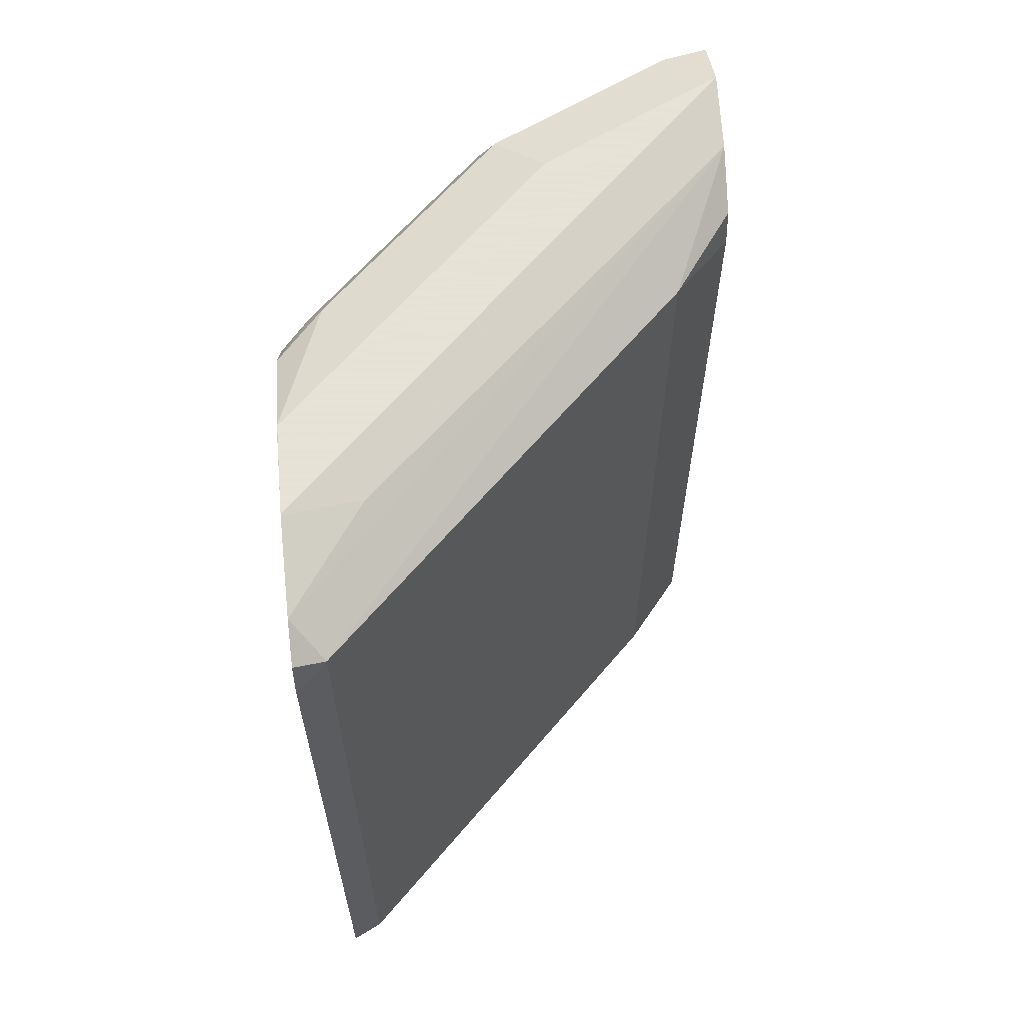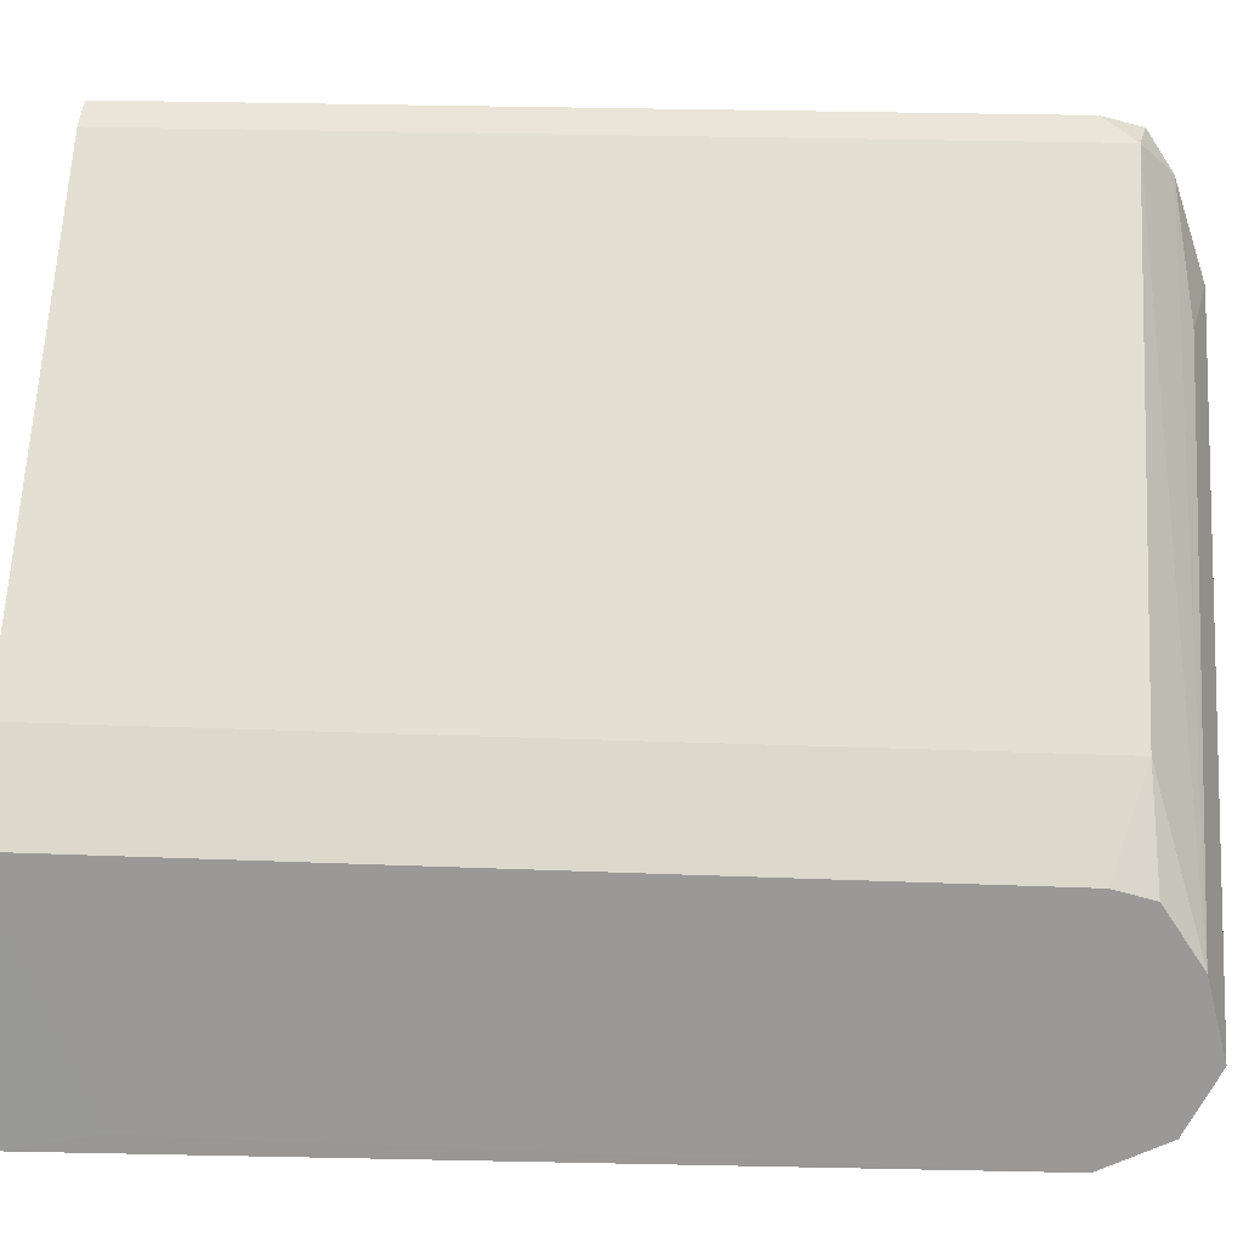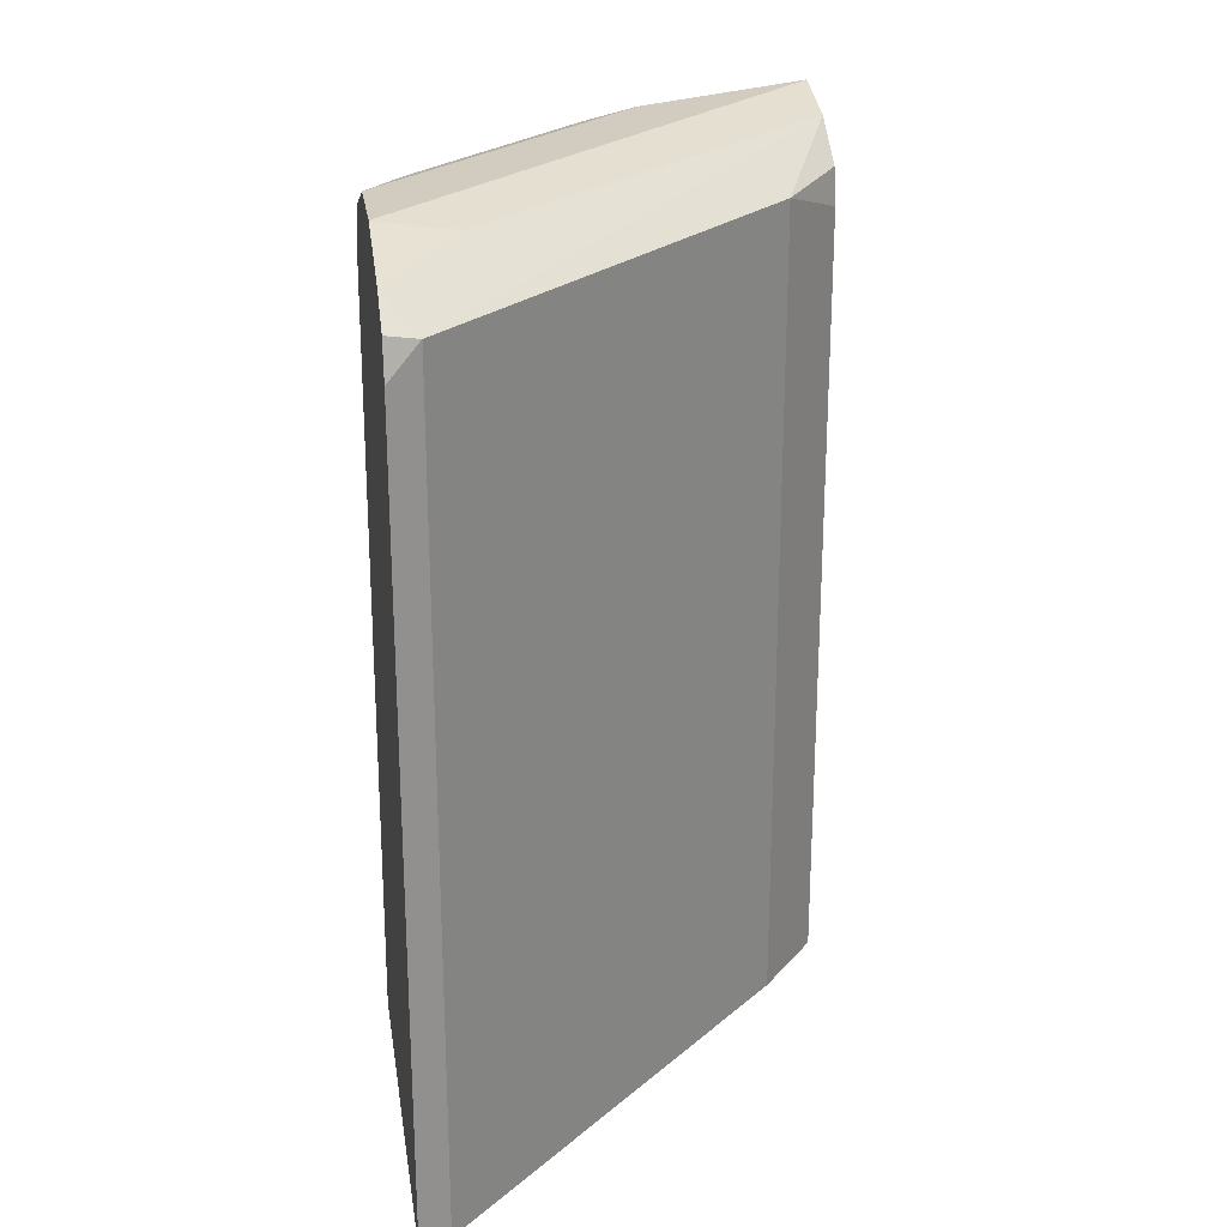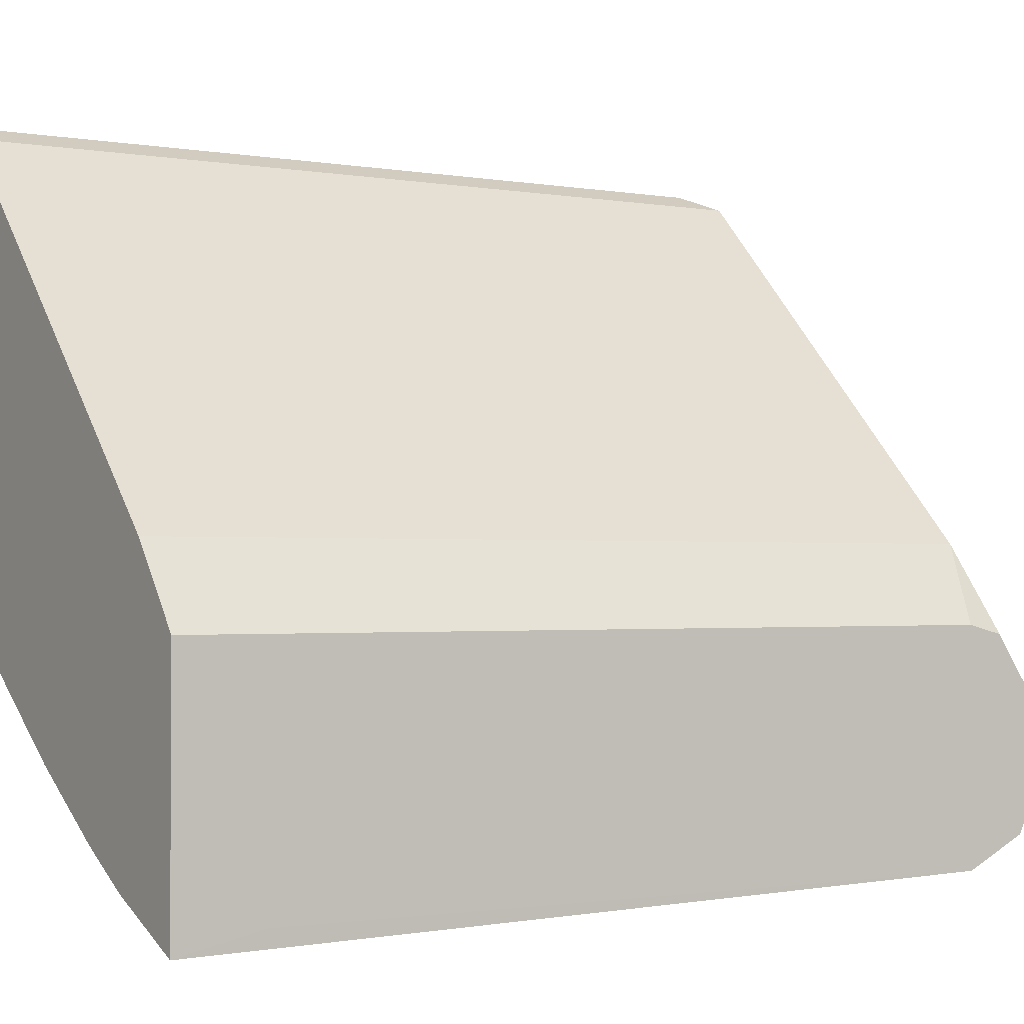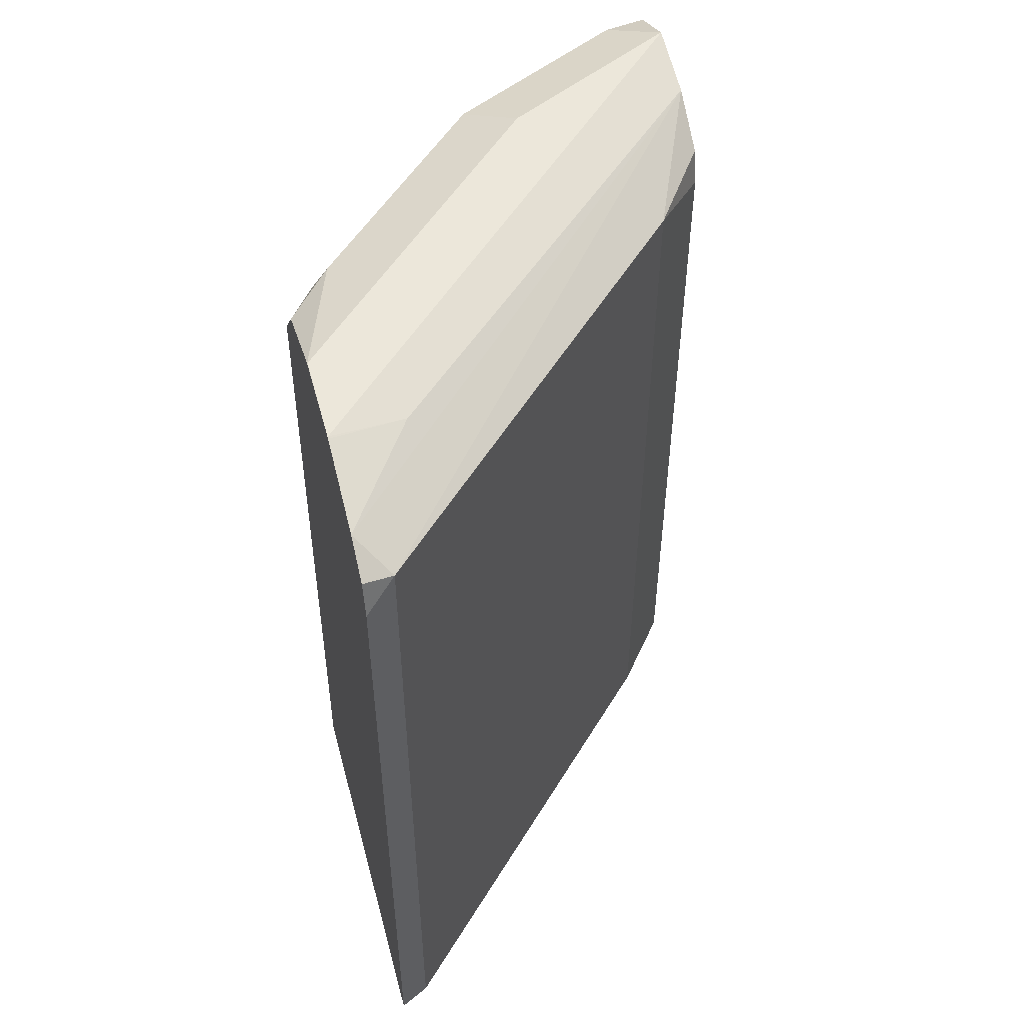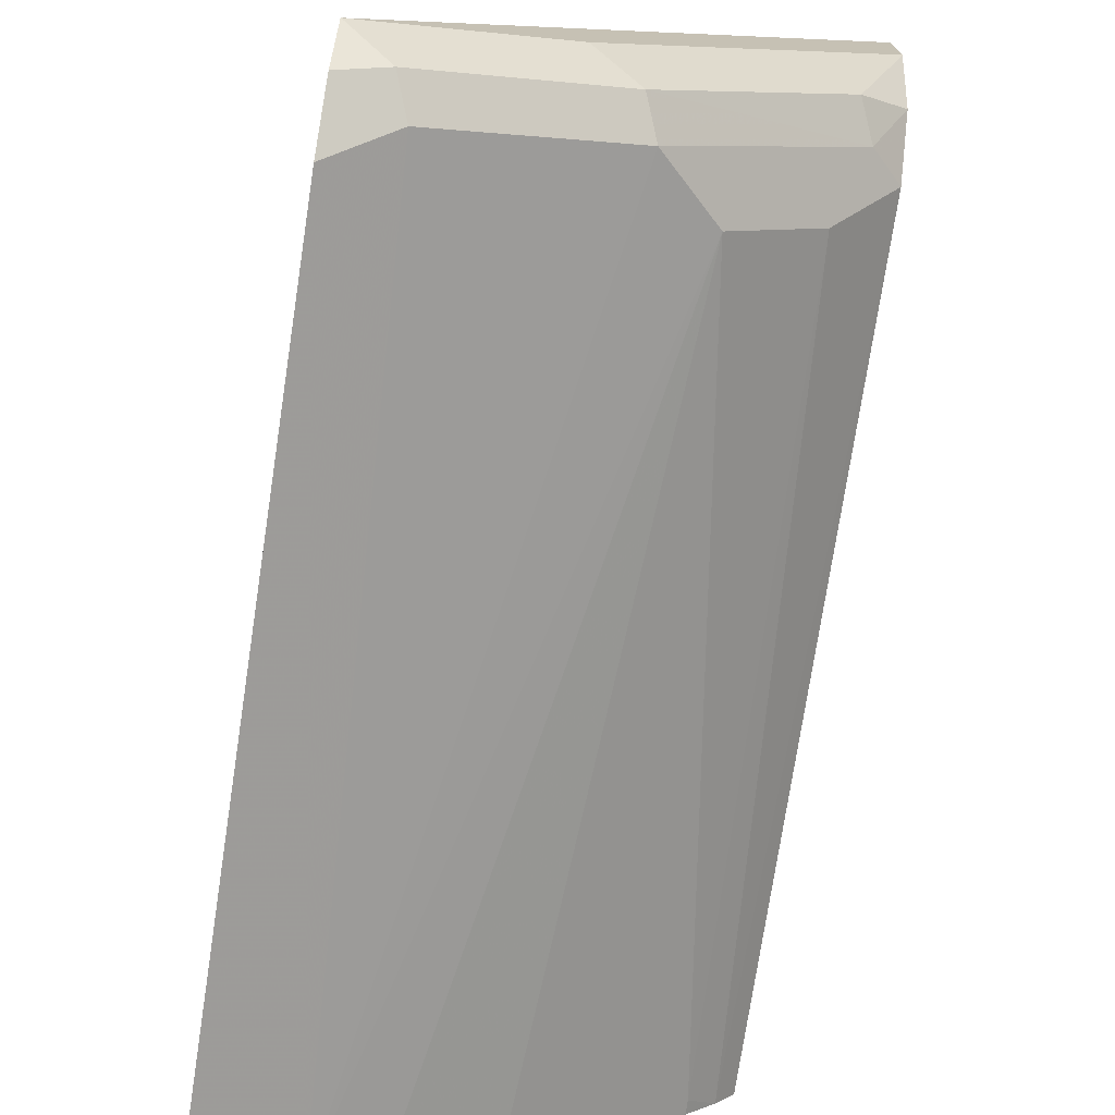
<metadata>
{"format":"obj","ext":"obj","renderer":"f3d","projection":"perspective","resolution":1024,"background":"white","views":[{"elev":62.8,"azim":-5.1,"up":"+Y"},{"elev":20.4,"azim":94.4,"up":"+Z"},{"elev":24.2,"azim":-8.6,"up":"+Y"},{"elev":-1.5,"azim":57.6,"up":"+Z"},{"elev":52.1,"azim":-15.0,"up":"+Y"},{"elev":-73.0,"azim":171.2,"up":"+Z"}]}
</metadata>
<code>
v -0.4664 0.6454 -0.3048
v -0.4543 0.6575 -0.3108
v -0.4664 0.6599 -0.3084
v -0.4664 0.3263 -0.3048
v -0.4628 0.3263 -0.3066
v -0.3108 0.6575 -0.4543
v -0.2868 0.6742 -0.5093
v -0.4664 0.6696 -0.323
v -0.4543 0.3263 -0.3108
v -0.4664 0.3263 -0.4643
v -0.2868 0.6456 -0.4842
v -0.2868 0.6599 -0.4878
v -0.3108 0.3263 -0.4543
v -0.2868 0.6814 -0.538
v -0.4363 0.6754 -0.3646
v -0.4664 0.6812 -0.3578
v -0.4593 0.3263 -0.4732
v -0.4664 0.6454 -0.4482
v -0.2868 0.3263 -0.4842
v -0.2869 0.6814 -0.538
v -0.4662 0.6814 -0.3587
v -0.2868 0.6695 -0.5619
v -0.4664 0.6814 -0.3587
v -0.4483 0.3318 -0.4842
v -0.4483 0.3263 -0.4842
v -0.4423 0.6336 -0.4782
v -0.4664 0.668 -0.4302
v -0.4543 0.6575 -0.4543
v -0.2868 0.3263 -0.4927
v -0.3586 0.6814 -0.5021
v -0.3049 0.6725 -0.5559
v -0.3766 0.6725 -0.52
v -0.2868 0.6455 -0.5739
v -0.4662 0.6814 -0.3945
v -0.4664 0.6814 -0.3945
v -0.4065 0.6336 -0.514
v -0.4065 0.3263 -0.514
v -0.4664 0.6813 -0.3947
v -0.4483 0.6725 -0.4483
v -0.3826 0.6575 -0.526
v -0.2869 0.3263 -0.581
v -0.2868 0.3586 -0.5739
v -0.3108 0.6575 -0.5619
v -0.3241 0.3263 -0.5652
v -0.348 0.3263 -0.5522
v -0.3855 0.3263 -0.5289
f 22 33 31
f 23 34 35
f 20 32 30
f 20 31 32
f 20 22 31
f 18 28 26
f 18 27 28
f 17 26 24
f 14 21 15
f 17 24 25
f 16 21 23
f 15 21 16
f 14 22 20
f 14 23 21
f 14 34 23
f 14 30 34
f 24 26 36
f 14 20 30
f 17 18 26
f 24 36 37
f 33 42 41
f 26 28 40
f 10 18 17
f 36 45 46
f 36 44 45
f 36 40 44
f 34 38 35
f 34 39 38
f 33 44 43
f 33 41 44
f 32 43 40
f 32 39 34
f 31 43 32
f 31 33 43
f 30 32 34
f 29 41 42
f 28 32 40
f 28 39 32
f 27 39 28
f 27 38 39
f 26 40 36
f 24 37 25
f 8 15 16
f 2 7 8
f 7 33 22
f 2 13 6
f 2 9 13
f 2 5 9
f 2 8 3
f 2 6 7
f 1 5 2
f 1 4 5
f 1 10 4
f 4 10 17
f 1 18 10
f 1 38 27
f 1 35 38
f 1 23 35
f 1 16 23
f 1 8 16
f 1 3 8
f 1 2 3
f 36 46 37
f 1 27 18
f 4 17 25
f 4 25 37
f 4 37 46
f 7 42 33
f 7 29 42
f 7 19 29
f 7 11 19
f 7 12 11
f 7 15 8
f 7 14 15
f 6 19 11
f 6 13 19
f 6 12 7
f 6 11 12
f 4 9 5
f 4 13 9
f 4 19 13
f 4 29 19
f 4 41 29
f 4 44 41
f 4 45 44
f 4 46 45
f 7 22 14
f 40 43 44

</code>
